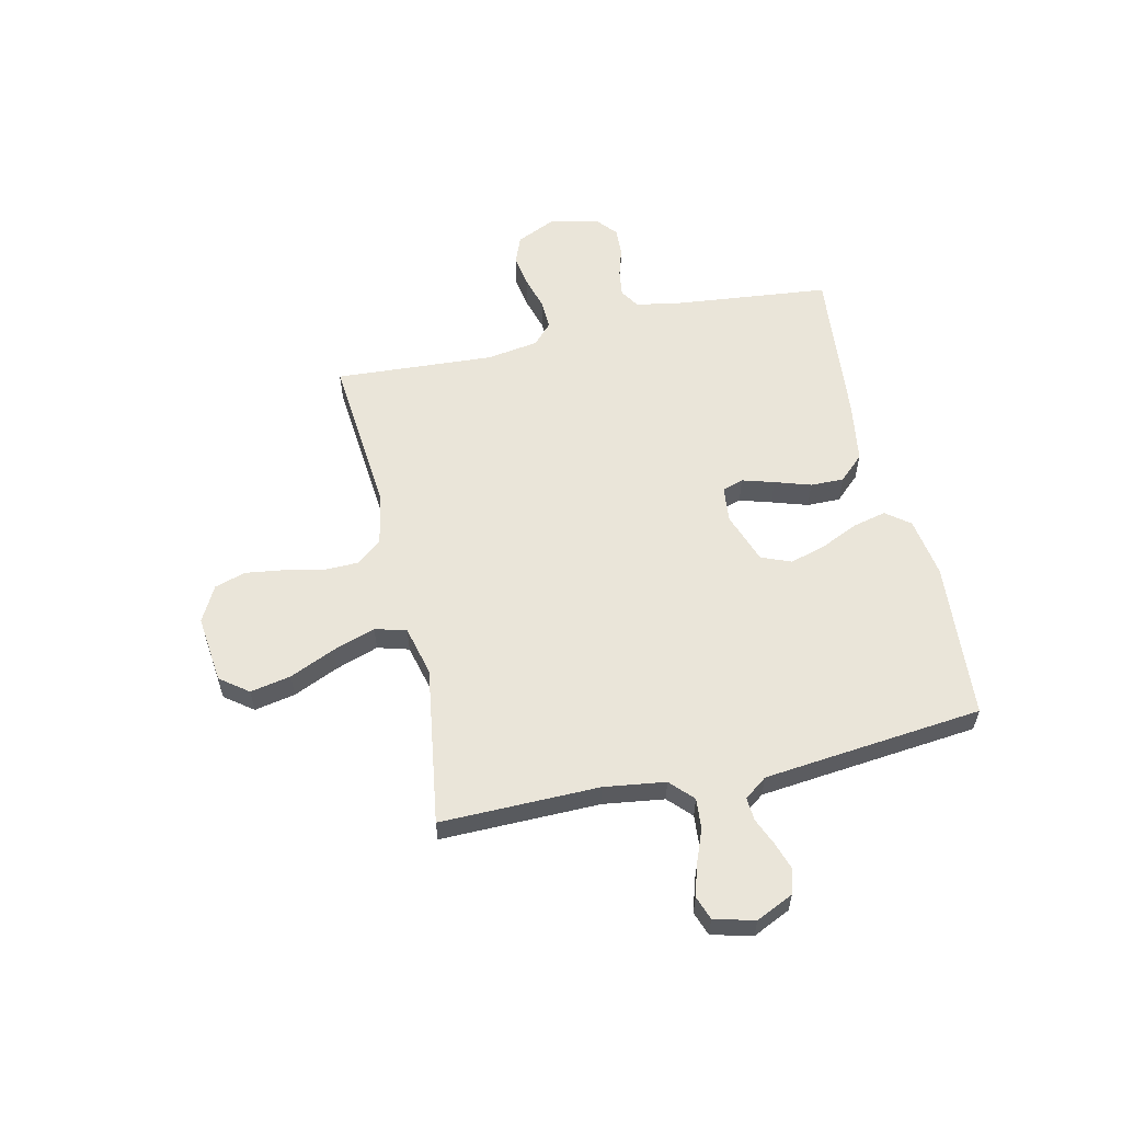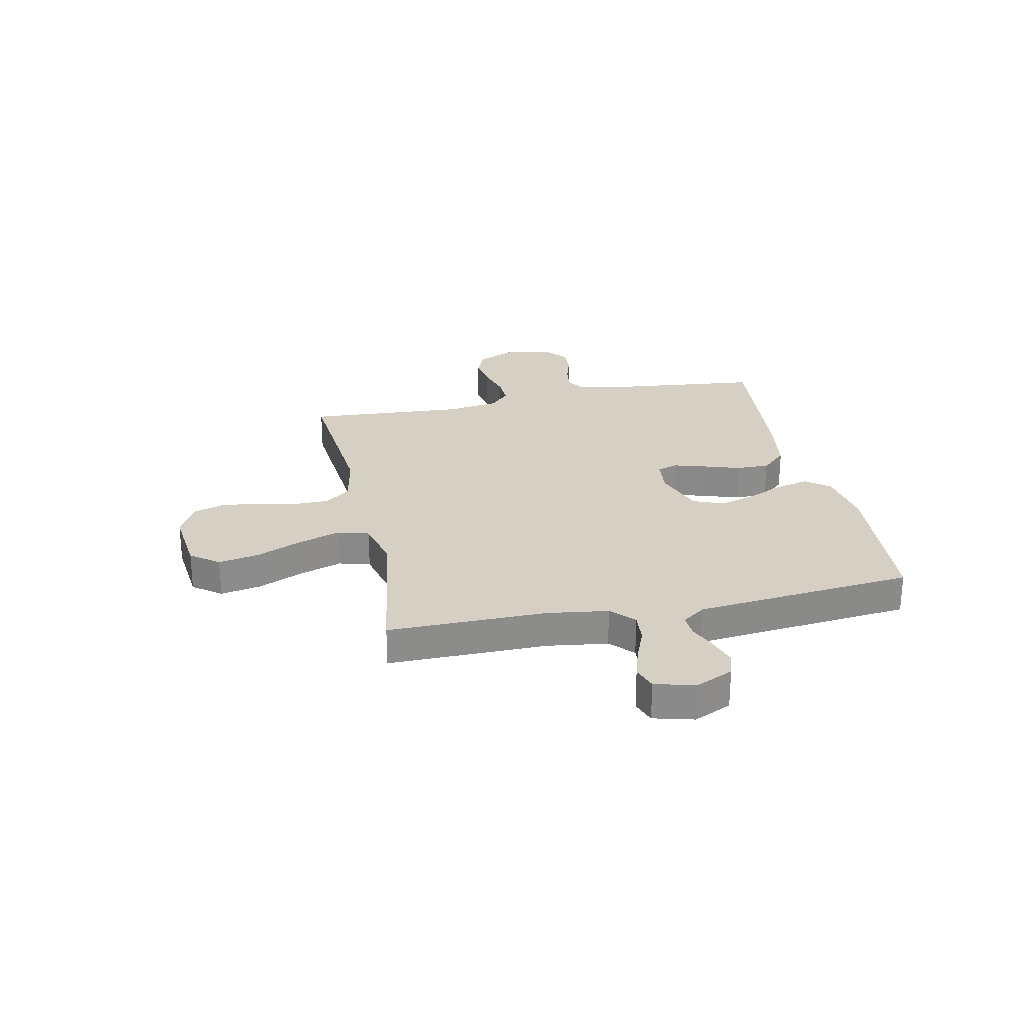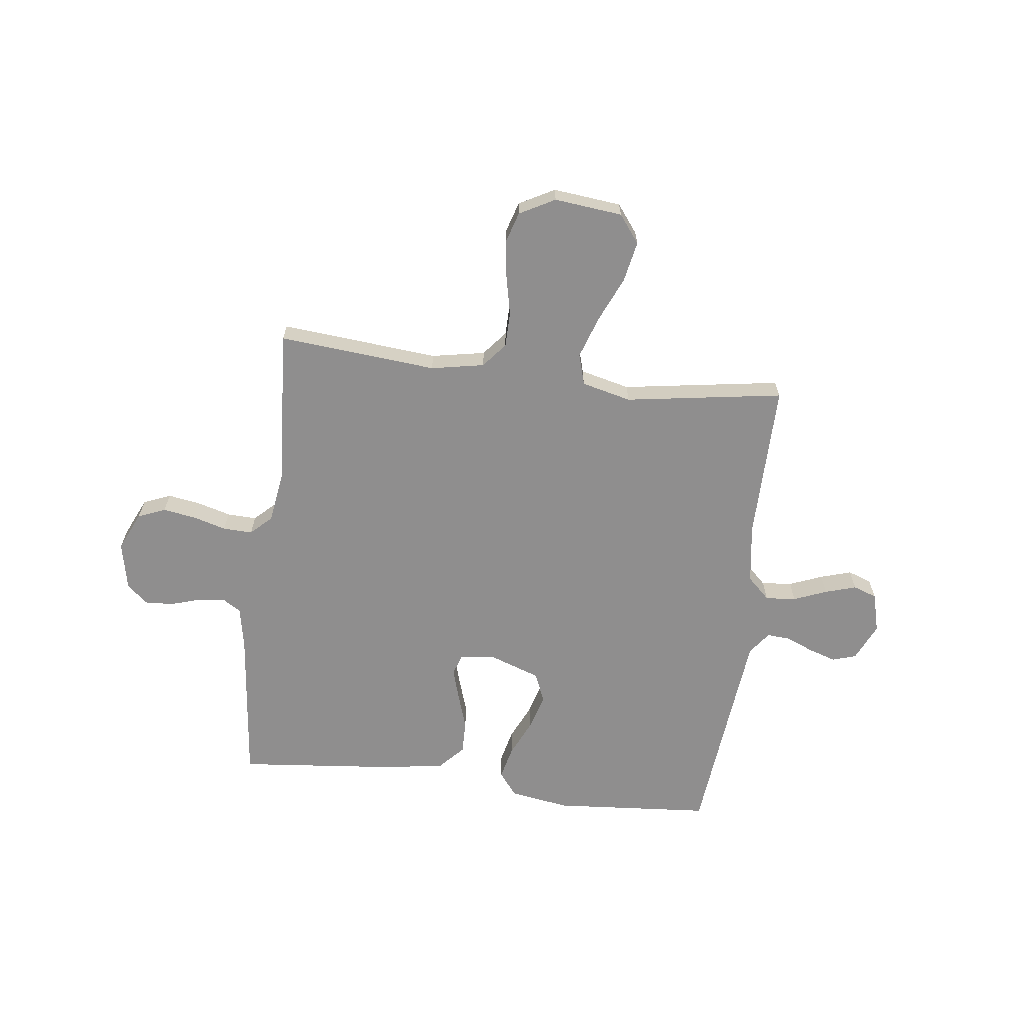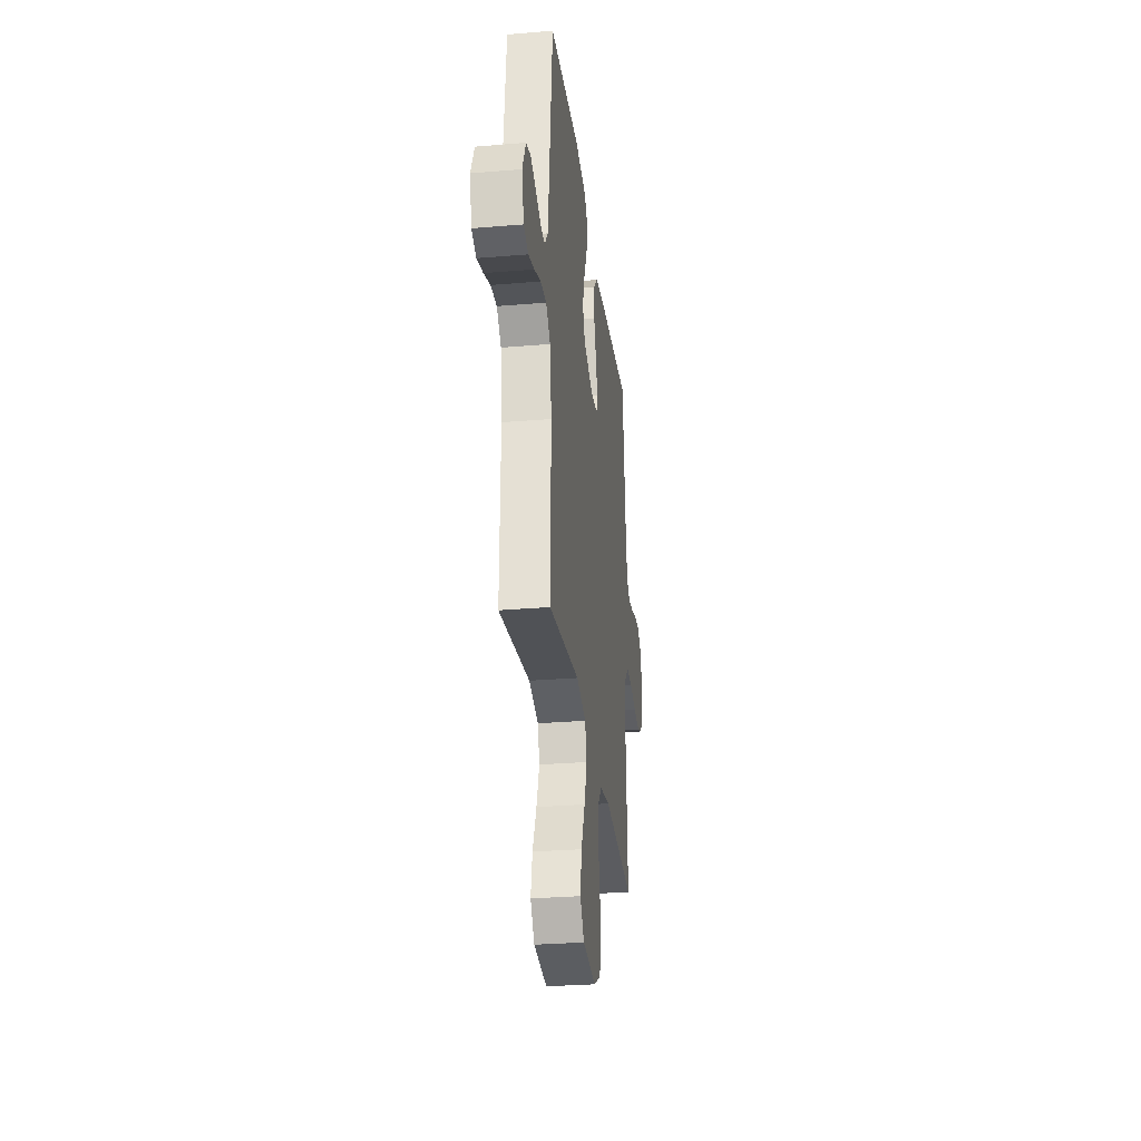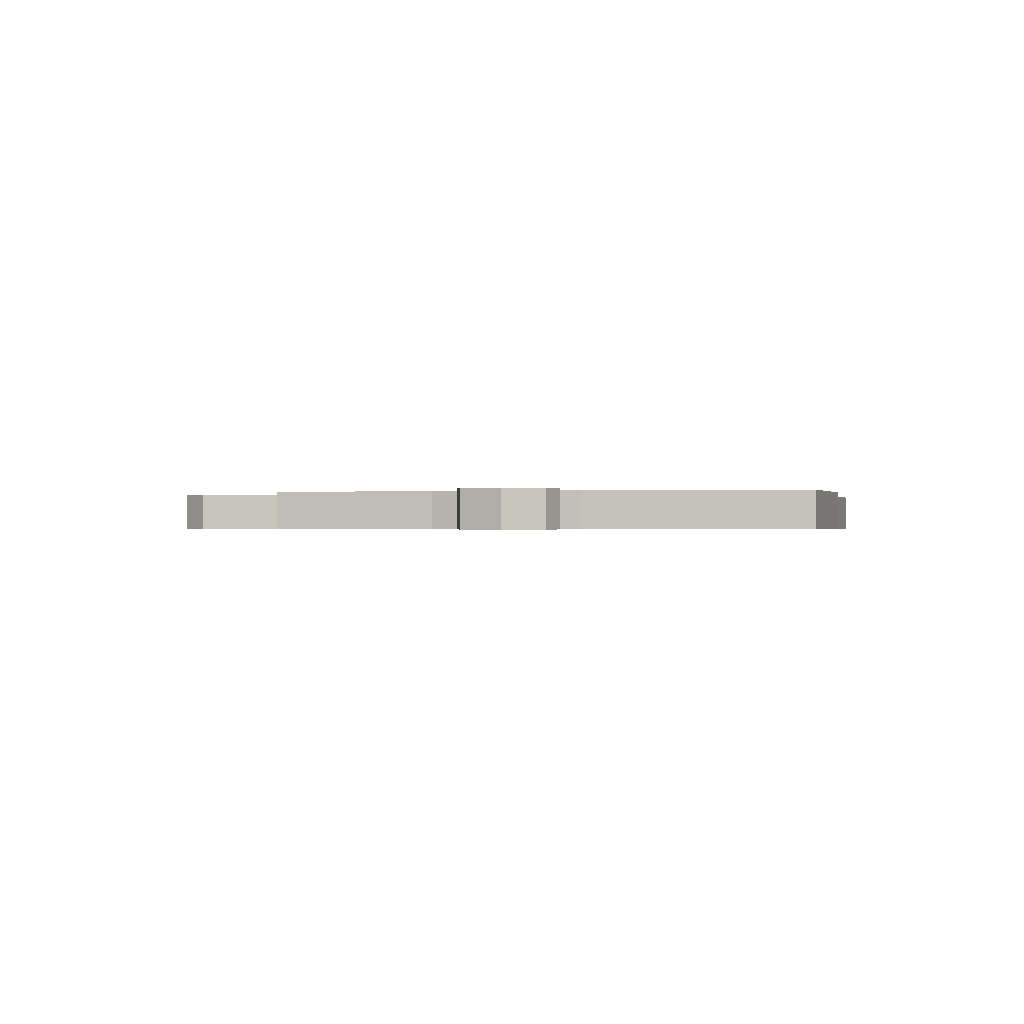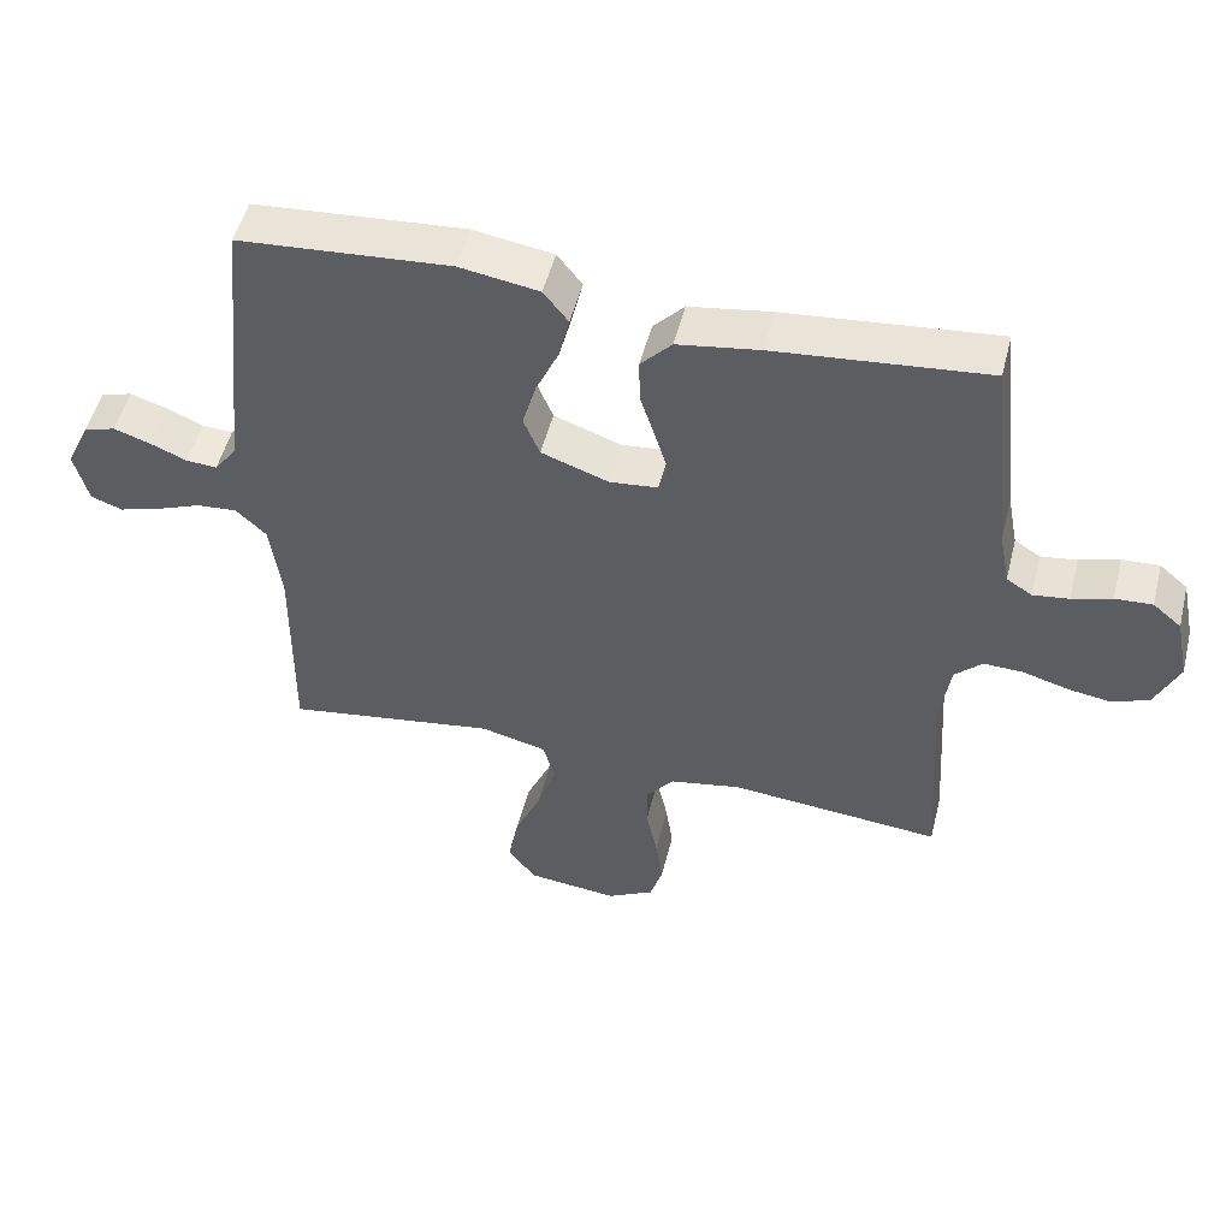
<metadata>
{"format":"obj","ext":"obj","renderer":"f3d","projection":"perspective","resolution":1024,"background":"white","views":[{"elev":57.9,"azim":-102.8,"up":"+Y"},{"elev":26.2,"azim":-101.8,"up":"+Y"},{"elev":-65.0,"azim":173.0,"up":"+Y"},{"elev":-29.4,"azim":-82.9,"up":"+Z"},{"elev":-0.4,"azim":-77.3,"up":"+Y"},{"elev":51.0,"azim":14.0,"up":"+Z"}]}
</metadata>
<code>
v 0.5 0.07 0.5
v 0.532 0.07 0.2
v 0.547 0.07 0.122
v 0.583 0.07 0.099
v 0.634 0.07 0.106
v 0.69 0.07 0.123
v 0.743 0.07 0.126
v 0.783 0.07 0.092
v 0.802 0.07 0
v 0.768 0.07 -0.074
v 0.716 0.07 -0.095
v 0.654 0.07 -0.085
v 0.591 0.07 -0.067
v 0.535 0.07 -0.065
v 0.496 0.07 -0.102
v 0.481 0.07 -0.2
v 0.5 0.07 -0.5
v 0.2 0.07 -0.473
v 0.099 0.07 -0.492
v 0.06 0.07 -0.539
v 0.059 0.07 -0.605
v 0.075 0.07 -0.68
v 0.085 0.07 -0.751
v 0.067 0.07 -0.81
v 0 0.07 -0.846
v -0.129 0.07 -0.832
v -0.169 0.07 -0.779
v -0.154 0.07 -0.702
v -0.116 0.07 -0.616
v -0.089 0.07 -0.536
v -0.106 0.07 -0.477
v -0.2 0.07 -0.454
v -0.5 0.07 -0.5
v -0.497 0.07 -0.2
v -0.513 0.07 -0.085
v -0.556 0.07 -0.044
v -0.614 0.07 -0.049
v -0.677 0.07 -0.074
v -0.736 0.07 -0.092
v -0.781 0.07 -0.076
v -0.801 0.07 0
v -0.768 0.07 0.071
v -0.723 0.07 0.085
v -0.671 0.07 0.068
v -0.619 0.07 0.046
v -0.575 0.07 0.043
v -0.543 0.07 0.086
v -0.531 0.07 0.2
v -0.5 0.07 0.5
v -0.2 0.07 0.523
v -0.087 0.07 0.505
v -0.052 0.07 0.46
v -0.067 0.07 0.397
v -0.099 0.07 0.327
v -0.119 0.07 0.258
v -0.096 0.07 0.202
v 0 0.07 0.168
v 0.068 0.07 0.175
v 0.081 0.07 0.215
v 0.063 0.07 0.275
v 0.041 0.07 0.343
v 0.04 0.07 0.406
v 0.084 0.07 0.453
v 0.2 0.07 0.471
v 0.5 0 0.5
v 0.532 0 0.2
v 0.547 0 0.122
v 0.583 0 0.099
v 0.634 0 0.106
v 0.69 0 0.123
v 0.743 0 0.126
v 0.783 0 0.092
v 0.802 0 0
v 0.768 0 -0.074
v 0.716 0 -0.095
v 0.654 0 -0.085
v 0.591 0 -0.067
v 0.535 0 -0.065
v 0.496 0 -0.102
v 0.481 0 -0.2
v 0.5 0 -0.5
v 0.2 0 -0.473
v 0.099 0 -0.492
v 0.06 0 -0.539
v 0.059 0 -0.605
v 0.075 0 -0.68
v 0.085 0 -0.751
v 0.067 0 -0.81
v 0 0 -0.846
v -0.129 0 -0.832
v -0.169 0 -0.779
v -0.154 0 -0.702
v -0.116 0 -0.616
v -0.089 0 -0.536
v -0.106 0 -0.477
v -0.2 0 -0.454
v -0.5 0 -0.5
v -0.497 0 -0.2
v -0.513 0 -0.085
v -0.556 0 -0.044
v -0.614 0 -0.049
v -0.677 0 -0.074
v -0.736 0 -0.092
v -0.781 0 -0.076
v -0.801 0 0
v -0.768 0 0.071
v -0.723 0 0.085
v -0.671 0 0.068
v -0.619 0 0.046
v -0.575 0 0.043
v -0.543 0 0.086
v -0.531 0 0.2
v -0.5 0 0.5
v -0.2 0 0.523
v -0.087 0 0.505
v -0.052 0 0.46
v -0.067 0 0.397
v -0.099 0 0.327
v -0.119 0 0.258
v -0.096 0 0.202
v 0 0 0.168
v 0.068 0 0.175
v 0.081 0 0.215
v 0.063 0 0.275
v 0.041 0 0.343
v 0.04 0 0.406
v 0.084 0 0.453
v 0.2 0 0.471
f 63 64 1 2
f 60 61 62 63
f 59 60 63 2
f 58 59 2 3
f 57 58 3 4
f 51 52 53 54
f 51 54 55
f 48 49 50 51
f 47 48 51 55
f 46 47 55 56
f 42 43 44 45
f 40 41 42 45
f 40 45 46
f 37 38 39 40
f 37 40 46 56
f 32 33 34
f 31 32 34 35
f 26 27 28 29
f 26 29 30
f 25 26 30
f 24 25 30
f 21 22 23 24
f 21 24 30 31
f 16 17 18
f 15 16 18 19
f 10 11 12 13
f 8 9 10 13
f 8 13 14
f 5 6 7 8
f 4 5 8 14
f 57 4 14 15
f 36 37 56 57
f 35 36 57 15
f 20 21 31 35
f 19 20 35
f 15 19 35
f 66 65 128 127
f 127 126 125 124
f 66 127 124 123
f 67 66 123 122
f 68 67 122 121
f 118 117 116 115
f 119 118 115
f 115 114 113 112
f 119 115 112 111
f 120 119 111 110
f 109 108 107 106
f 109 106 105 104
f 110 109 104
f 104 103 102 101
f 120 110 104 101
f 98 97 96
f 99 98 96 95
f 93 92 91 90
f 94 93 90
f 94 90 89
f 94 89 88
f 88 87 86 85
f 95 94 88 85
f 82 81 80
f 83 82 80 79
f 77 76 75 74
f 77 74 73 72
f 78 77 72
f 72 71 70 69
f 78 72 69 68
f 79 78 68 121
f 121 120 101 100
f 79 121 100 99
f 99 95 85 84
f 99 84 83
f 99 83 79
f 1 65 66 2
f 2 66 67 3
f 3 67 68 4
f 4 68 69 5
f 5 69 70 6
f 6 70 71 7
f 7 71 72 8
f 8 72 73 9
f 9 73 74 10
f 10 74 75 11
f 11 75 76 12
f 12 76 77 13
f 13 77 78 14
f 14 78 79 15
f 15 79 80 16
f 16 80 81 17
f 17 81 82 18
f 18 82 83 19
f 19 83 84 20
f 20 84 85 21
f 21 85 86 22
f 22 86 87 23
f 23 87 88 24
f 24 88 89 25
f 25 89 90 26
f 26 90 91 27
f 27 91 92 28
f 28 92 93 29
f 29 93 94 30
f 30 94 95 31
f 31 95 96 32
f 32 96 97 33
f 33 97 98 34
f 34 98 99 35
f 35 99 100 36
f 36 100 101 37
f 37 101 102 38
f 38 102 103 39
f 39 103 104 40
f 40 104 105 41
f 41 105 106 42
f 42 106 107 43
f 43 107 108 44
f 44 108 109 45
f 45 109 110 46
f 46 110 111 47
f 47 111 112 48
f 48 112 113 49
f 49 113 114 50
f 50 114 115 51
f 51 115 116 52
f 52 116 117 53
f 53 117 118 54
f 54 118 119 55
f 55 119 120 56
f 56 120 121 57
f 57 121 122 58
f 58 122 123 59
f 59 123 124 60
f 60 124 125 61
f 61 125 126 62
f 62 126 127 63
f 63 127 128 64
f 64 128 65 1

</code>
